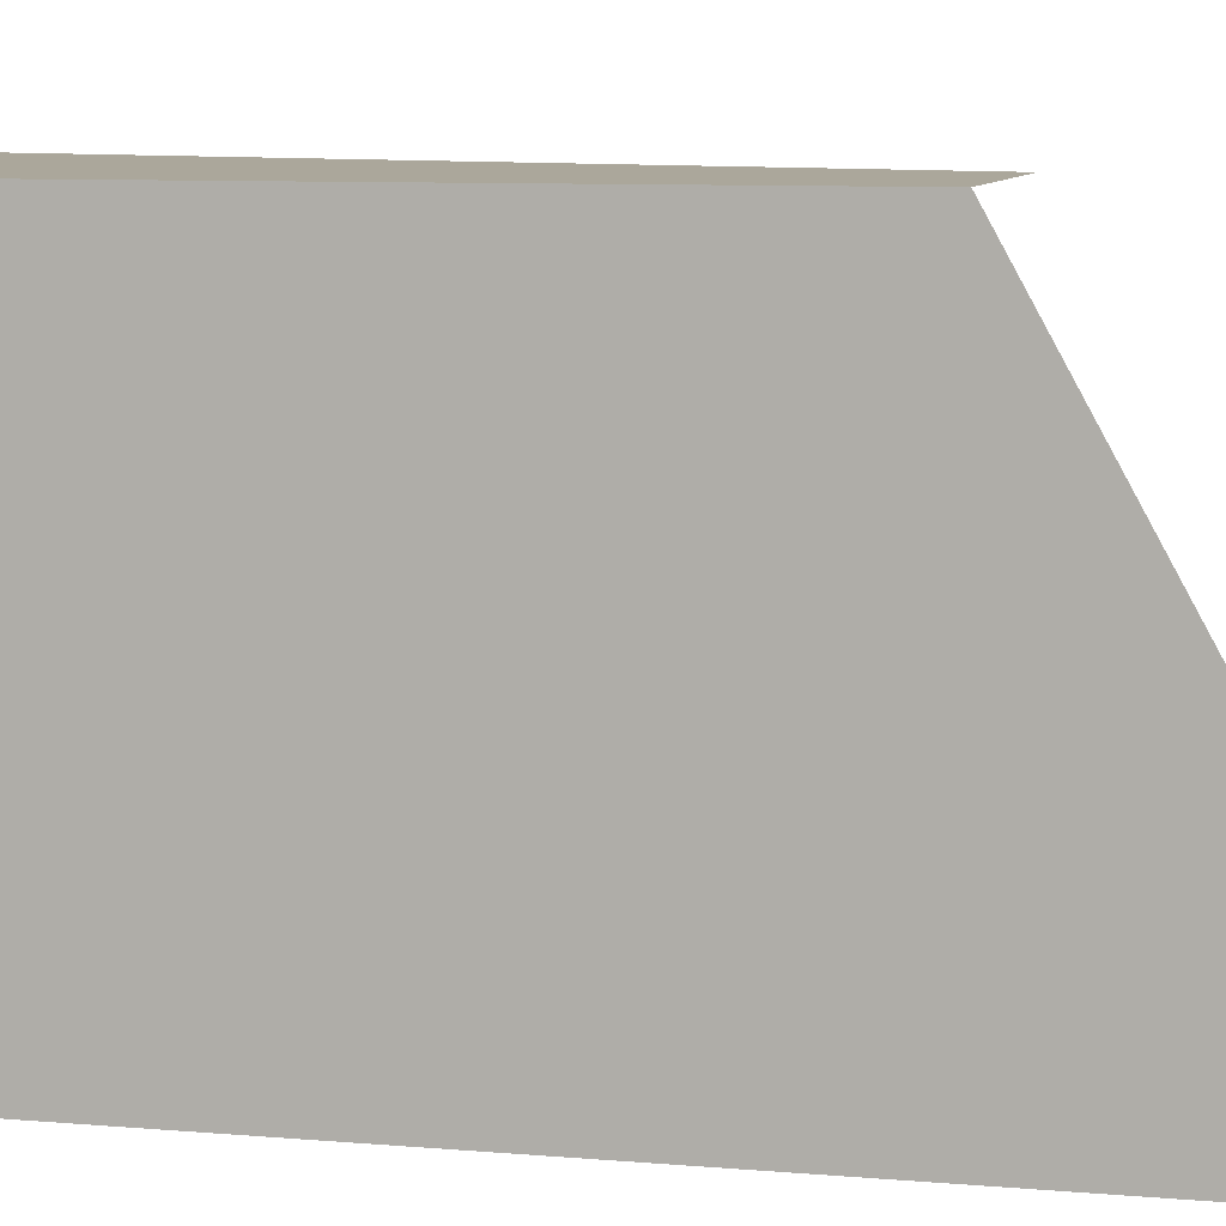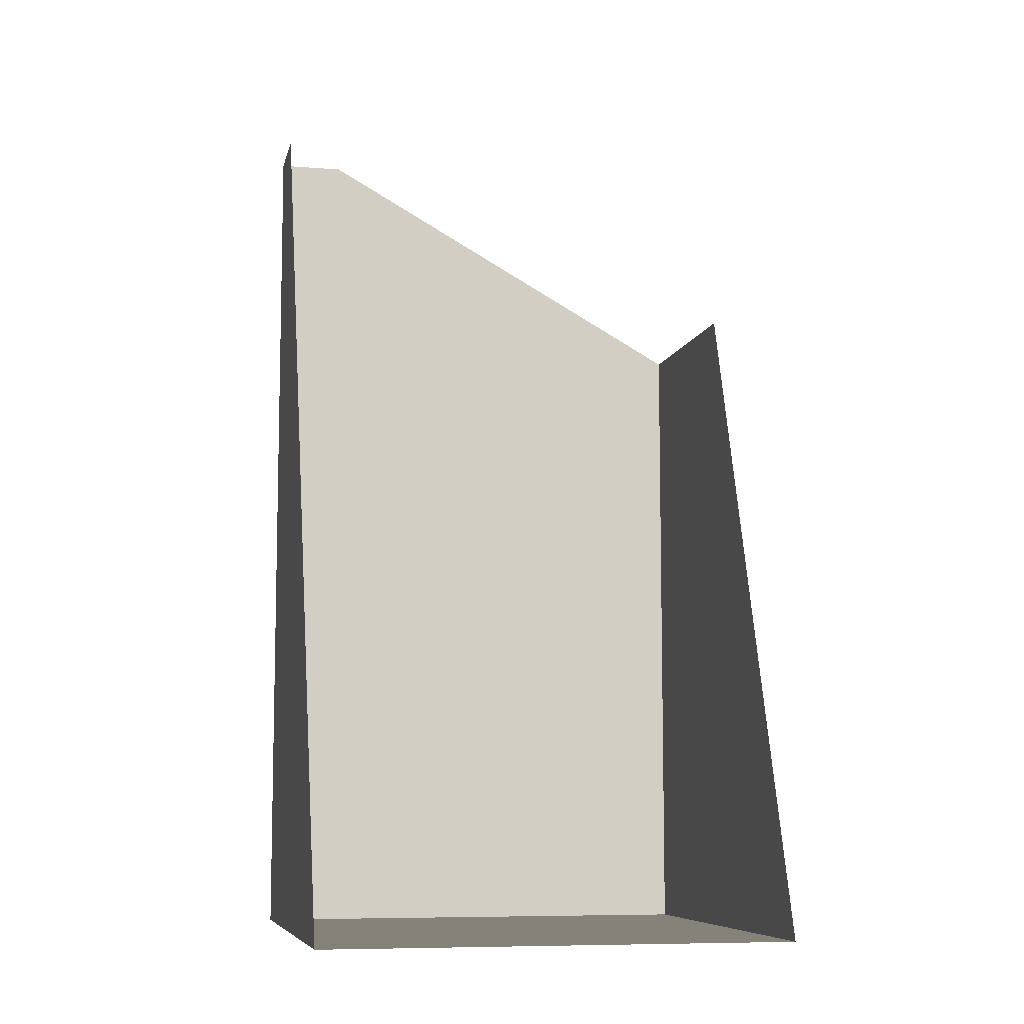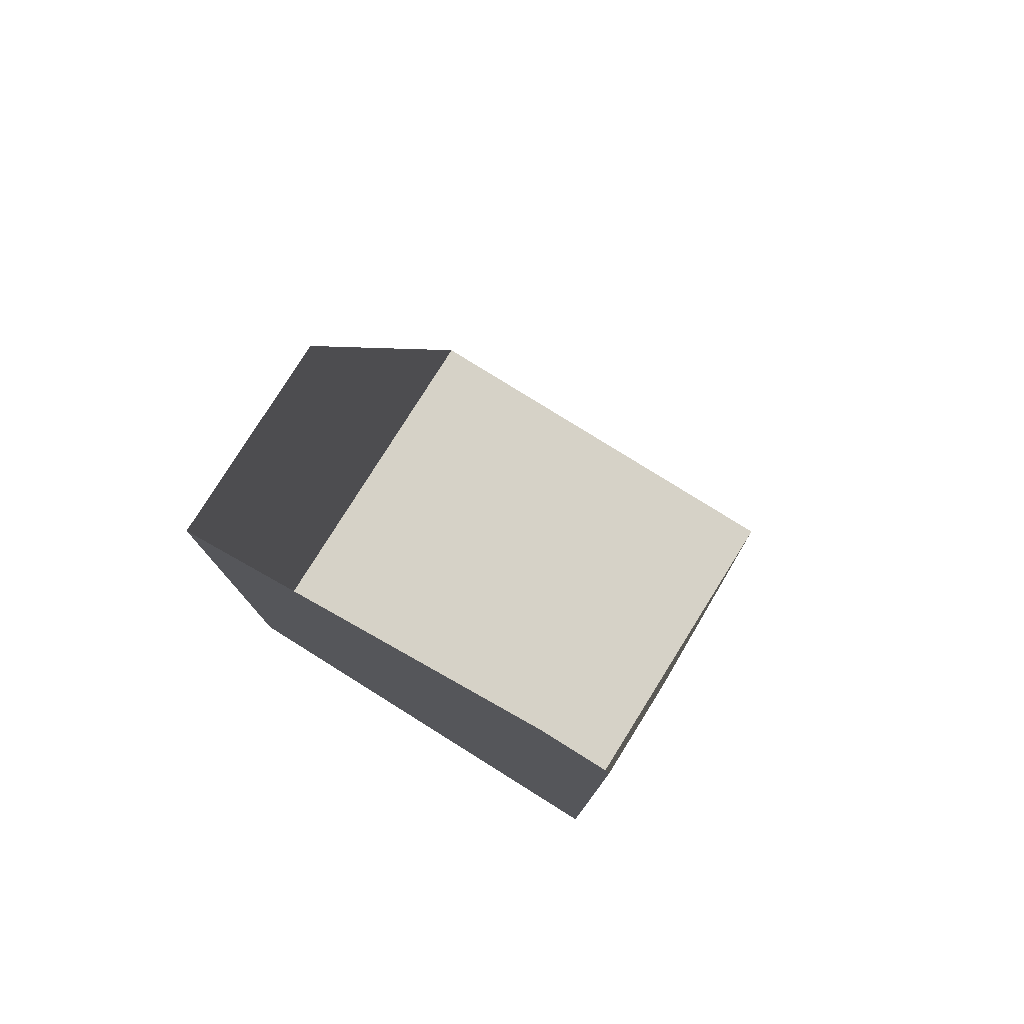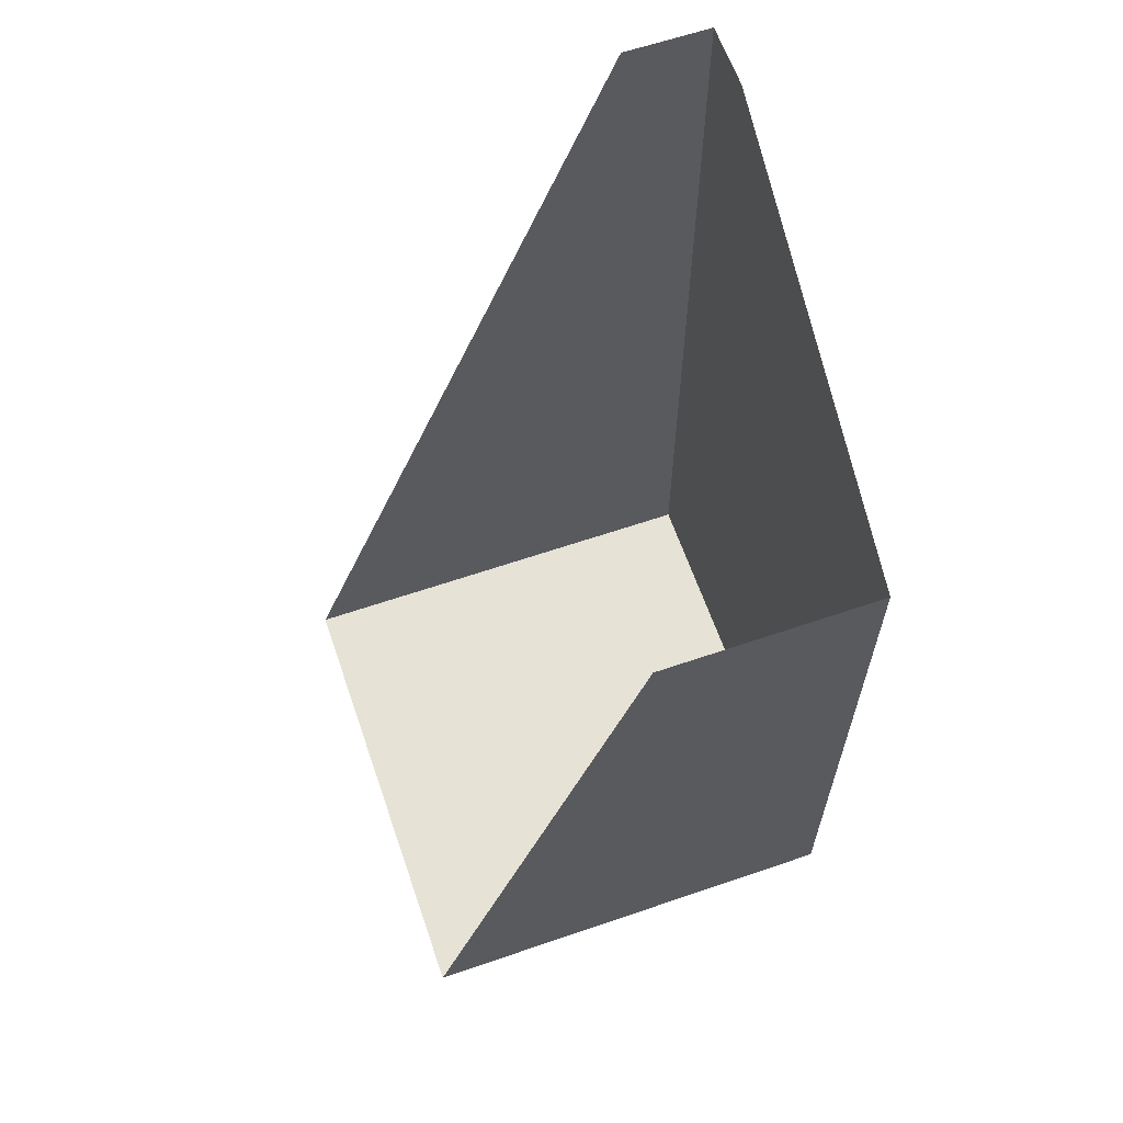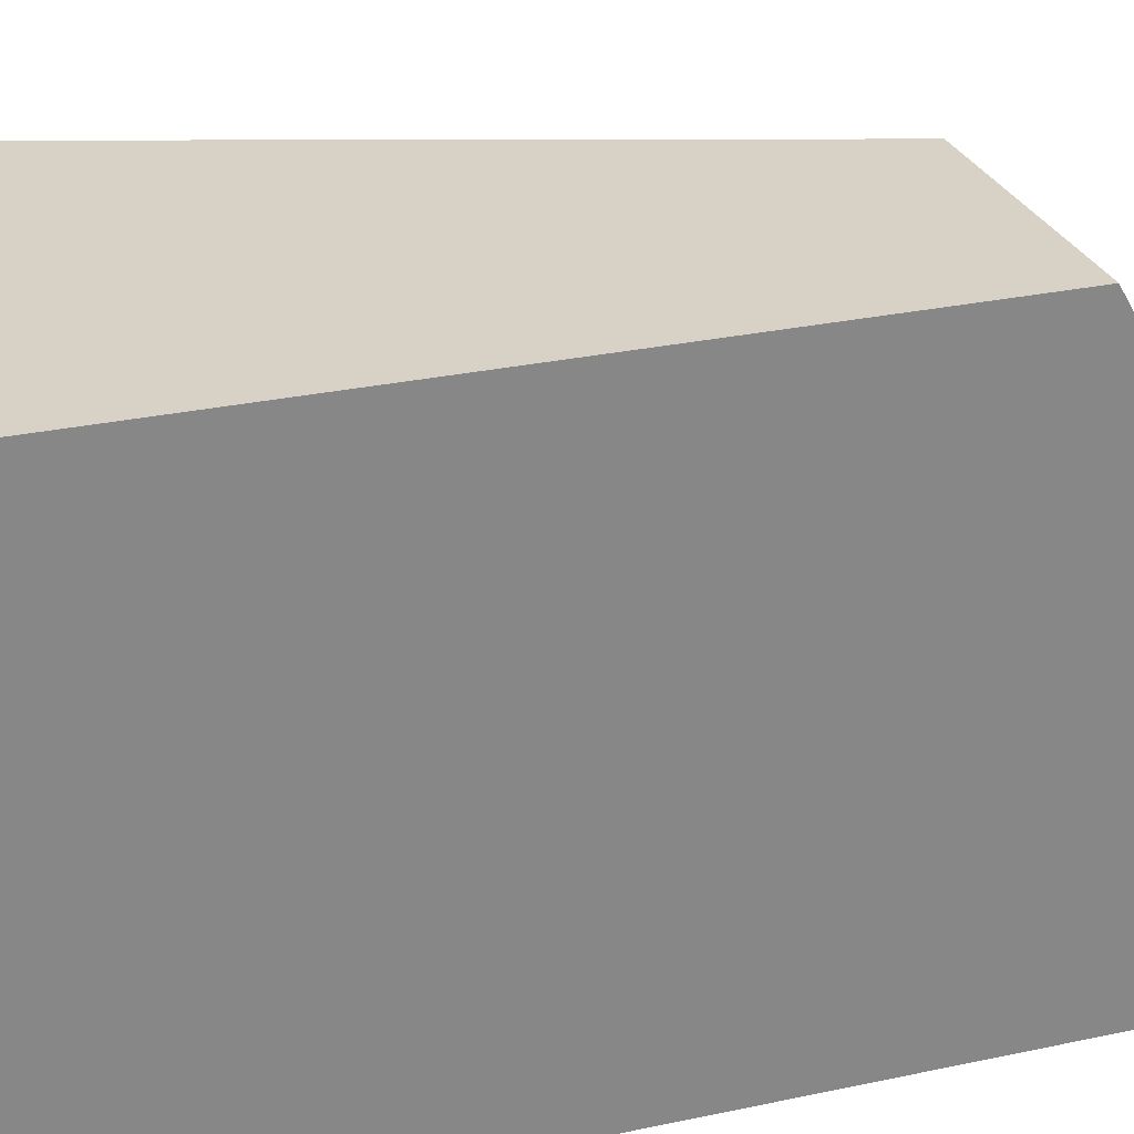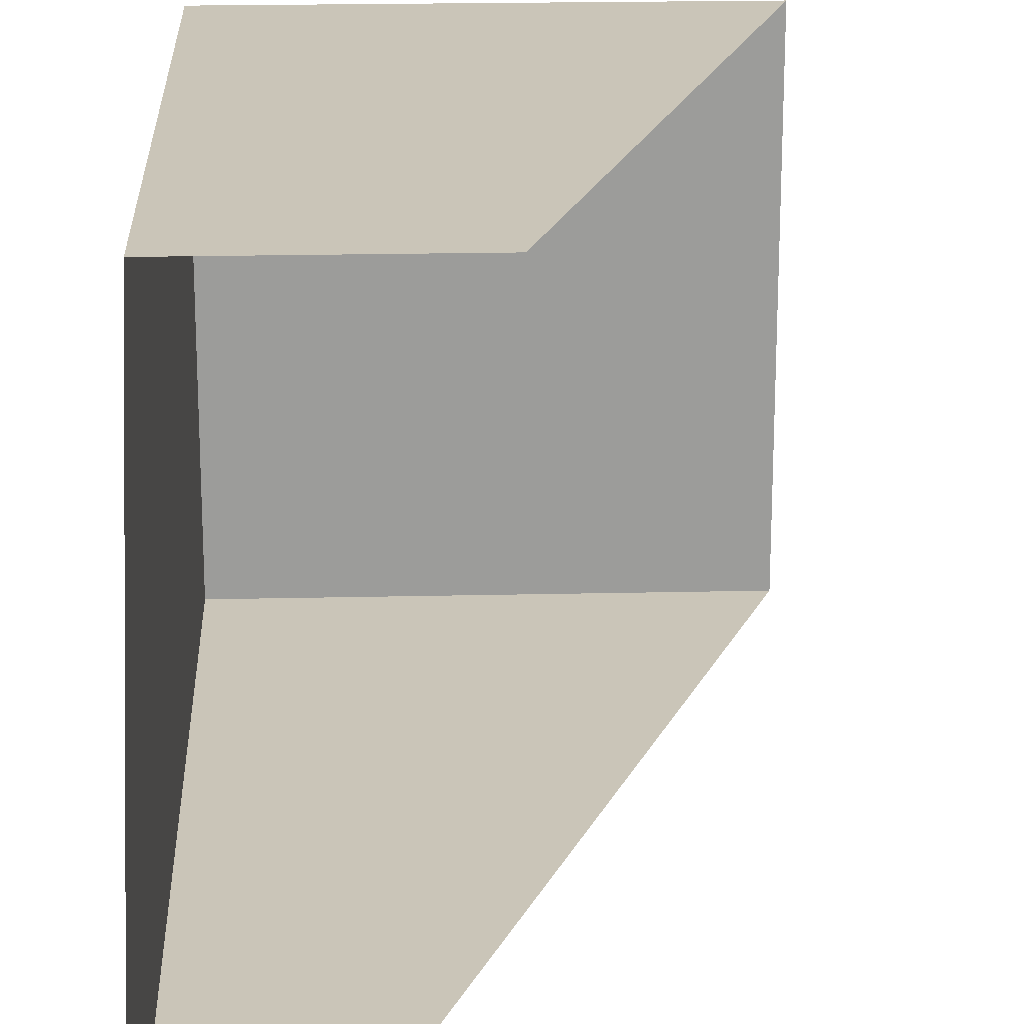
<metadata>
{"format":"obj","ext":"obj","renderer":"f3d","projection":"perspective","resolution":1024,"background":"white","views":[{"elev":8.1,"azim":103.9,"up":"+Z"},{"elev":-8.2,"azim":-102.2,"up":"+Y"},{"elev":78.6,"azim":122.0,"up":"+Y"},{"elev":62.9,"azim":-19.1,"up":"+Y"},{"elev":27.2,"azim":71.3,"up":"+Z"},{"elev":20.3,"azim":177.6,"up":"+Z"}]}
</metadata>
<code>
v -0.3669 -0.8415 -0.5017
v -0.4526 -0.8415 -0.4111
v -0.4526 -0.8415 -0.5017
v -0.3669 -0.8415 -0.4111
v -0.3835 -0.6688 -0.5017
v -0.3669 -0.712 -0.4111
v -0.3669 -0.6688 -0.5017
v -0.3669 -0.6688 -0.4888
v -0.4094 -0.712 -0.4111
v -0.3669 -0.6688 -0.4991
f 1 2 3
f 2 1 4
f 3 2 1
f 4 1 2
f 3 5 1
f 1 5 3
f 1 6 4
f 4 6 1
f 6 2 4
f 4 2 6
f 7 1 5
f 5 1 7
f 6 1 8
f 8 1 6
f 2 6 9
f 9 6 2
f 10 1 7
f 7 1 10
f 8 1 10
f 10 1 8

</code>
